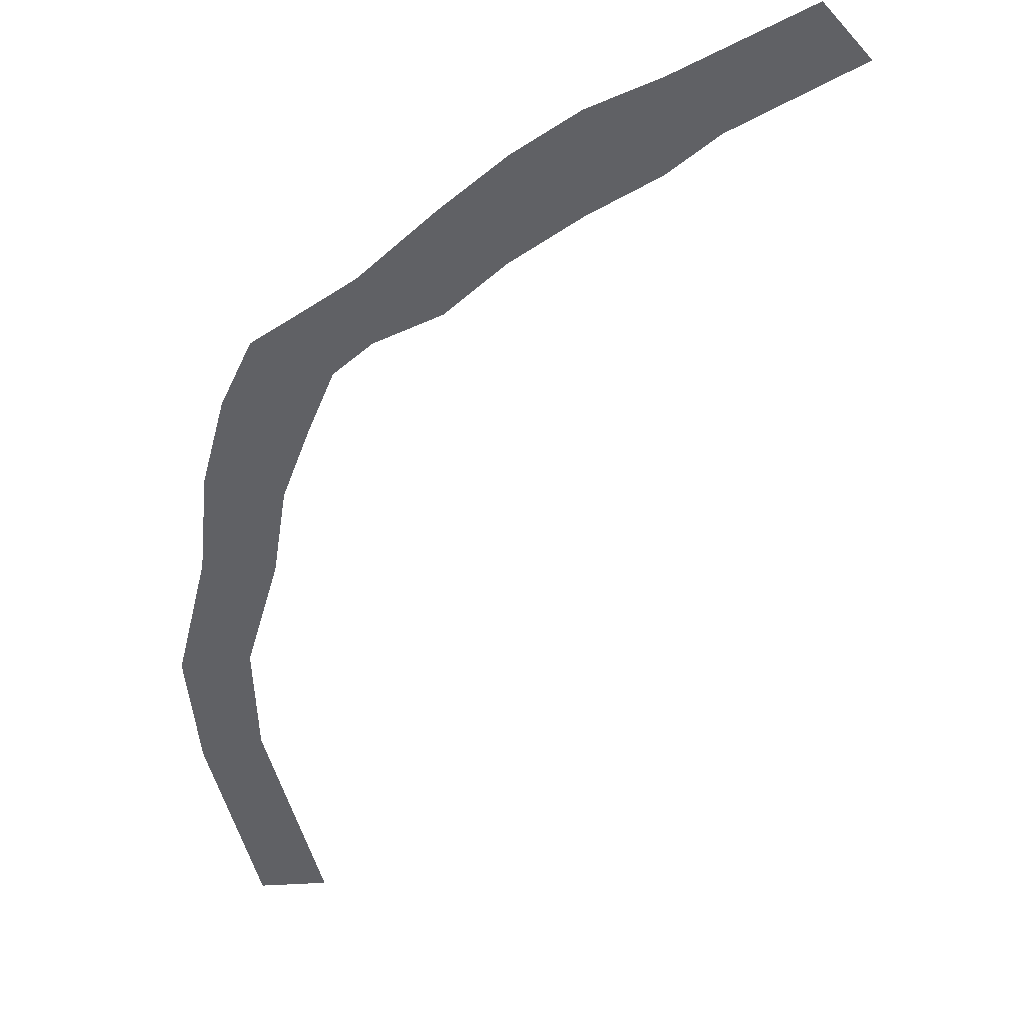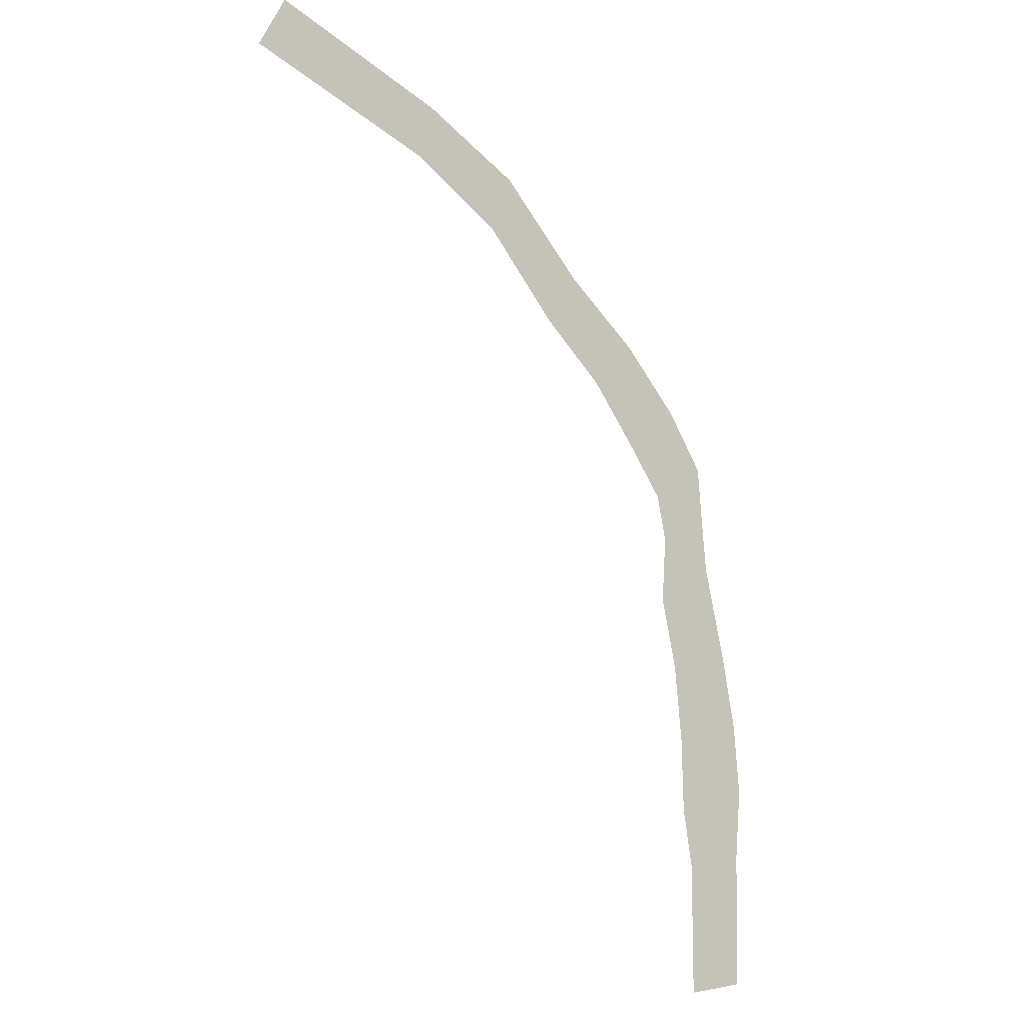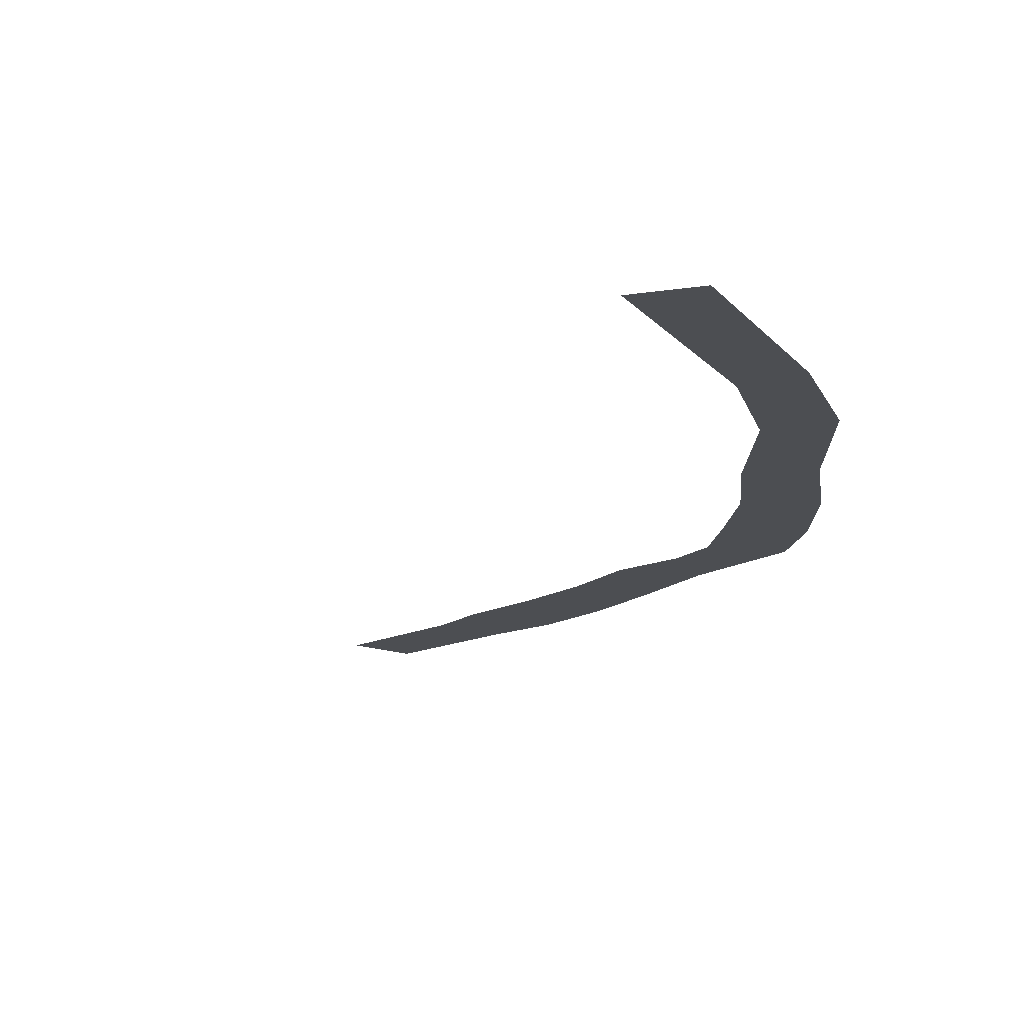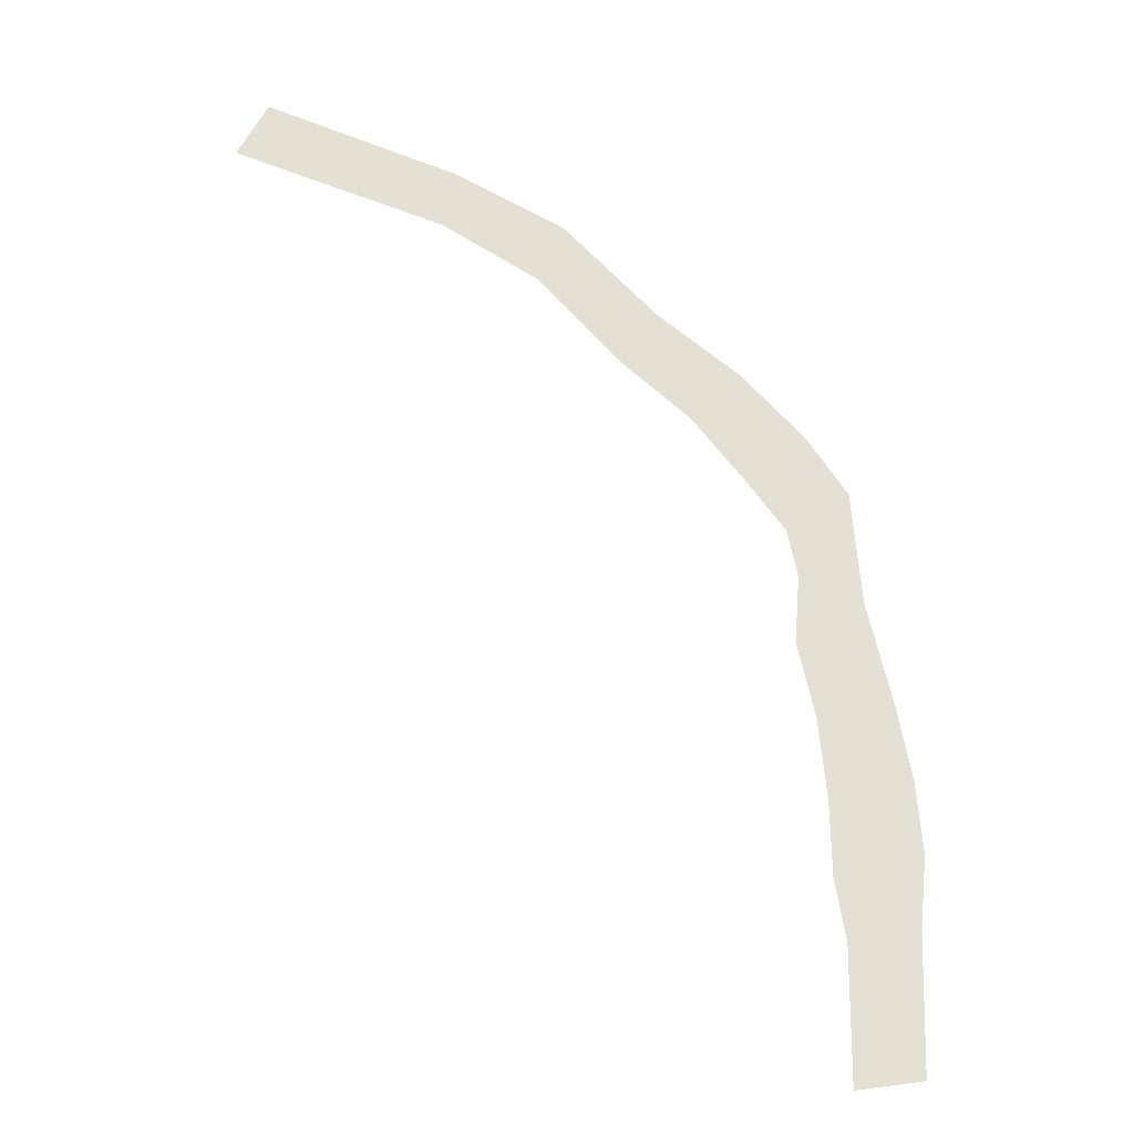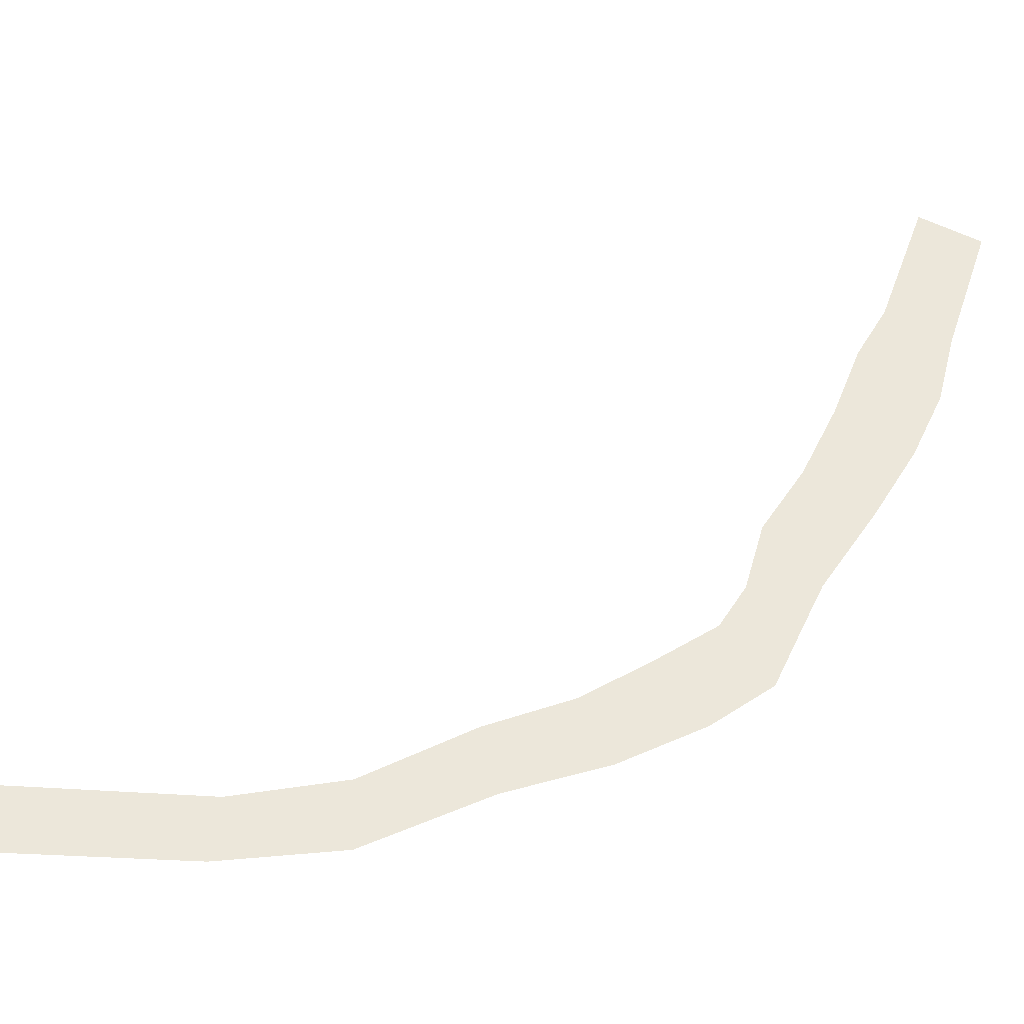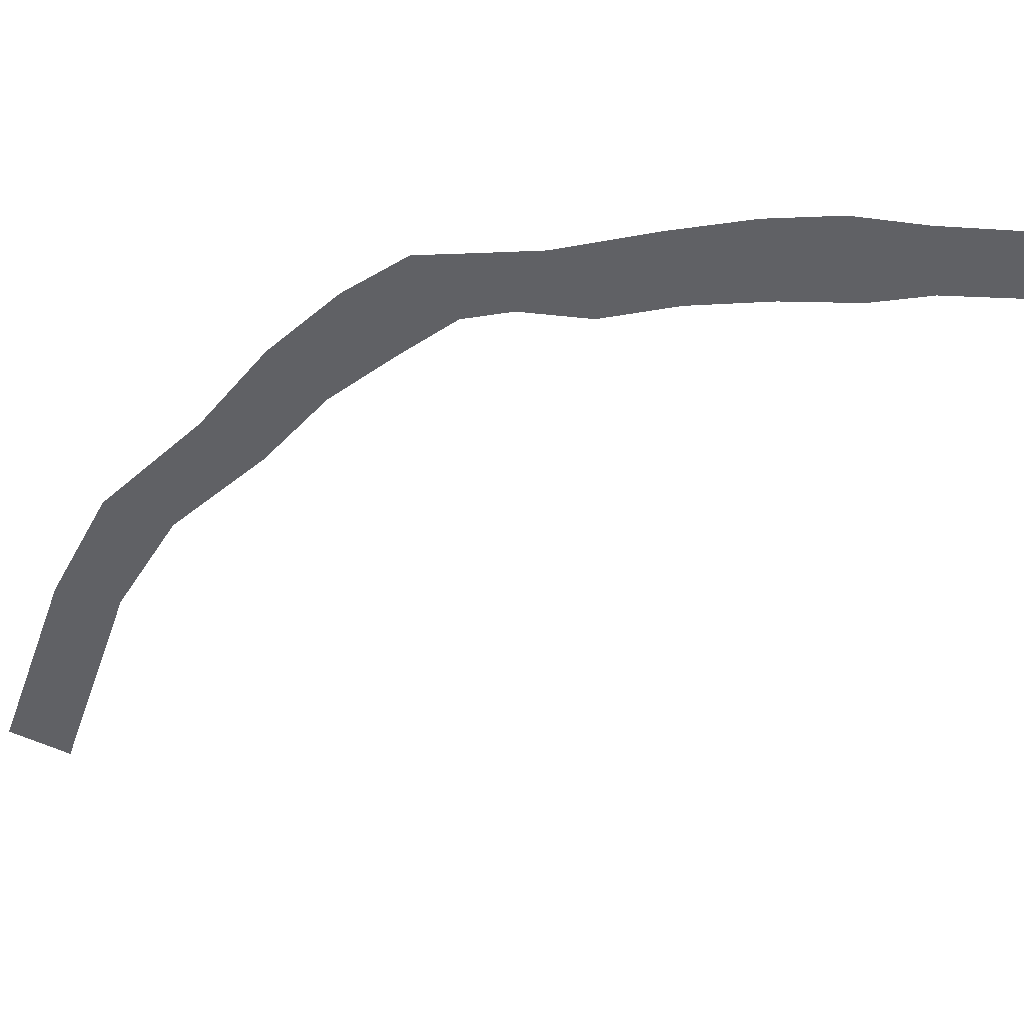
<metadata>
{"format":"obj","ext":"obj","renderer":"f3d","projection":"perspective","resolution":1024,"background":"white","views":[{"elev":-50.0,"azim":120.8,"up":"+Y"},{"elev":-14.7,"azim":-40.8,"up":"+Z"},{"elev":-16.6,"azim":-46.2,"up":"+Y"},{"elev":-23.8,"azim":-9.3,"up":"+Z"},{"elev":53.6,"azim":20.2,"up":"+Y"},{"elev":-49.6,"azim":87.7,"up":"+Y"}]}
</metadata>
<code>
g S03_New_Wave
v -97.62 -0.2617 93.79
v -92.58 -0.2617 89.77
v -93.37 -0.2622 88.96
v -98.21 -0.2622 92.92
v -89.83 -0.2622 84.7
v -88.84 -0.2617 85.47
v -85.99 -0.2617 81.72
v -86.99 -0.2622 81.05
v -85.37 -0.2617 78.24
v -86.29 -0.2622 77.74
v -103.9 -0.2622 98.86
v -103.5 -0.2617 99.83
v -110.7 -0.2622 102.6
v -110.5 -0.2617 103.6
v -125.1 -0.2622 107
v -124.7 -0.2617 107.9
v -86.66 -0.2622 72.95
v -85.58 -0.2617 73.63
v -84.31 -0.2617 68.18
v -85.48 -0.2622 67.84
v -84.93 -0.2622 62.27
v -83.64 -0.2617 62.63
v -83.48 -0.2617 57.42
v -84.84 -0.2622 57.01
v -83.03 -0.2617 53.08
v -84.12 -0.2622 52.86
v -83.14 -0.2617 43.75
v -84.18 -0.2622 43.58
v -80.3 -0.2606 44.2
v -80.06 -0.2606 53.68
v -79.51 -0.2602 44.33
v -79.23 -0.2602 53.85
v -79.77 -0.2606 58.55
v -78.72 -0.2602 58.86
v -80.13 -0.2606 63.63
v -79.15 -0.2602 63.91
v -80.21 -0.2602 69.36
v -81.11 -0.2606 69.1
v -82.66 -0.2606 75.48
v -81.83 -0.2602 76.01
v -82.18 -0.2602 80.01
v -82.88 -0.2606 79.62
v -83.27 -0.2606 83.53
v -82.51 -0.2602 84.04
v -86.15 -0.2606 87.56
v -85.39 -0.2602 88.15
v -89.83 -0.2602 92.6
v -90.43 -0.2606 91.98
v -95.57 -0.2602 96.83
v -96.02 -0.2606 96.16
v -102.5 -0.2606 102.5
v -102.2 -0.2602 103.2
v -109.9 -0.2606 106.1
v -109.7 -0.2602 106.8
v -123.5 -0.2606 110.3
v -123.1 -0.2602 111
f 1 2 3
f 1 3 4
f 2 5 3
f 2 6 5
f 5 6 7
f 5 7 8
f 8 7 9
f 8 9 10
f 11 1 4
f 11 12 1
f 13 12 11
f 13 14 12
f 15 14 13
f 15 16 14
f 9 17 10
f 9 18 17
f 17 18 19
f 17 19 20
f 19 21 20
f 19 22 21
f 21 22 23
f 21 23 24
f 24 23 25
f 24 25 26
f 26 25 27
f 26 27 28
f 25 29 27
f 25 30 29
f 23 30 25
f 30 31 29
f 30 32 31
f 33 32 30
f 23 33 30
f 22 33 23
f 33 34 32
f 35 34 33
f 22 35 33
f 35 36 34
f 37 36 35
f 37 35 38
f 39 37 38
f 39 40 37
f 41 40 39
f 41 39 42
f 43 41 42
f 43 44 41
f 45 44 43
f 45 46 44
f 47 46 45
f 47 45 48
f 49 47 48
f 49 48 50
f 51 49 50
f 51 52 49
f 53 52 51
f 53 54 52
f 55 54 53
f 55 56 54
f 7 43 42
f 7 42 9
f 6 45 43
f 6 43 7
f 48 45 6
f 48 6 2
f 50 48 2
f 50 2 1
f 12 51 50
f 12 50 1
f 14 53 51
f 14 51 12
f 16 55 53
f 16 53 14
f 42 18 9
f 42 39 18
f 18 39 38
f 18 38 19
f 38 22 19
f 38 35 22

</code>
